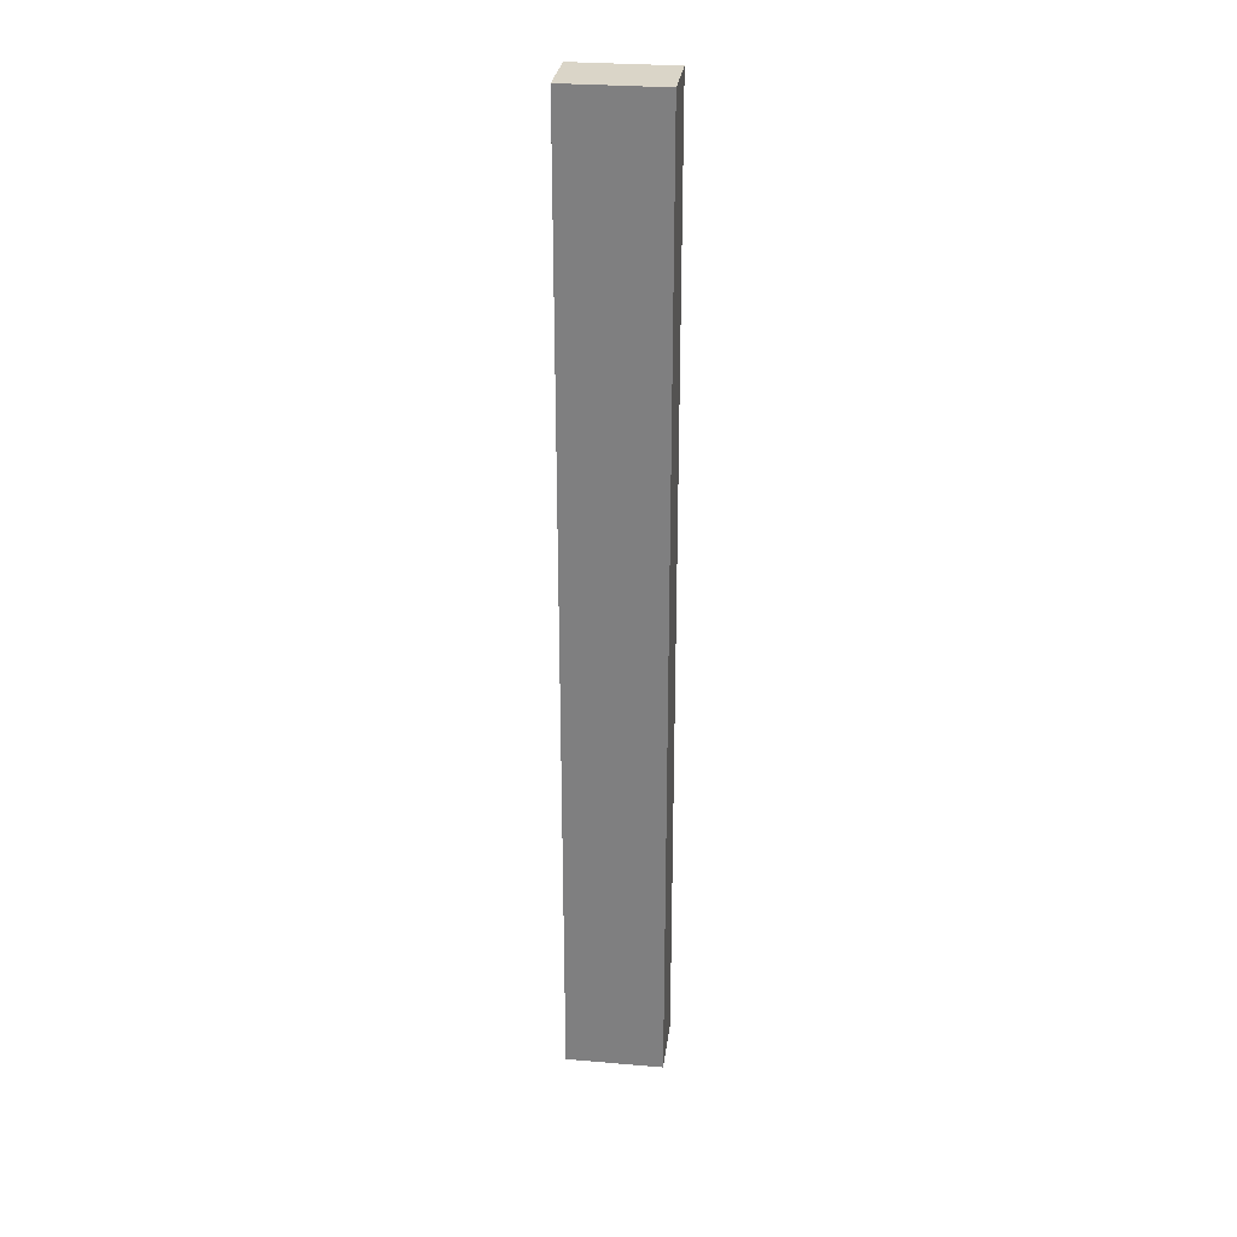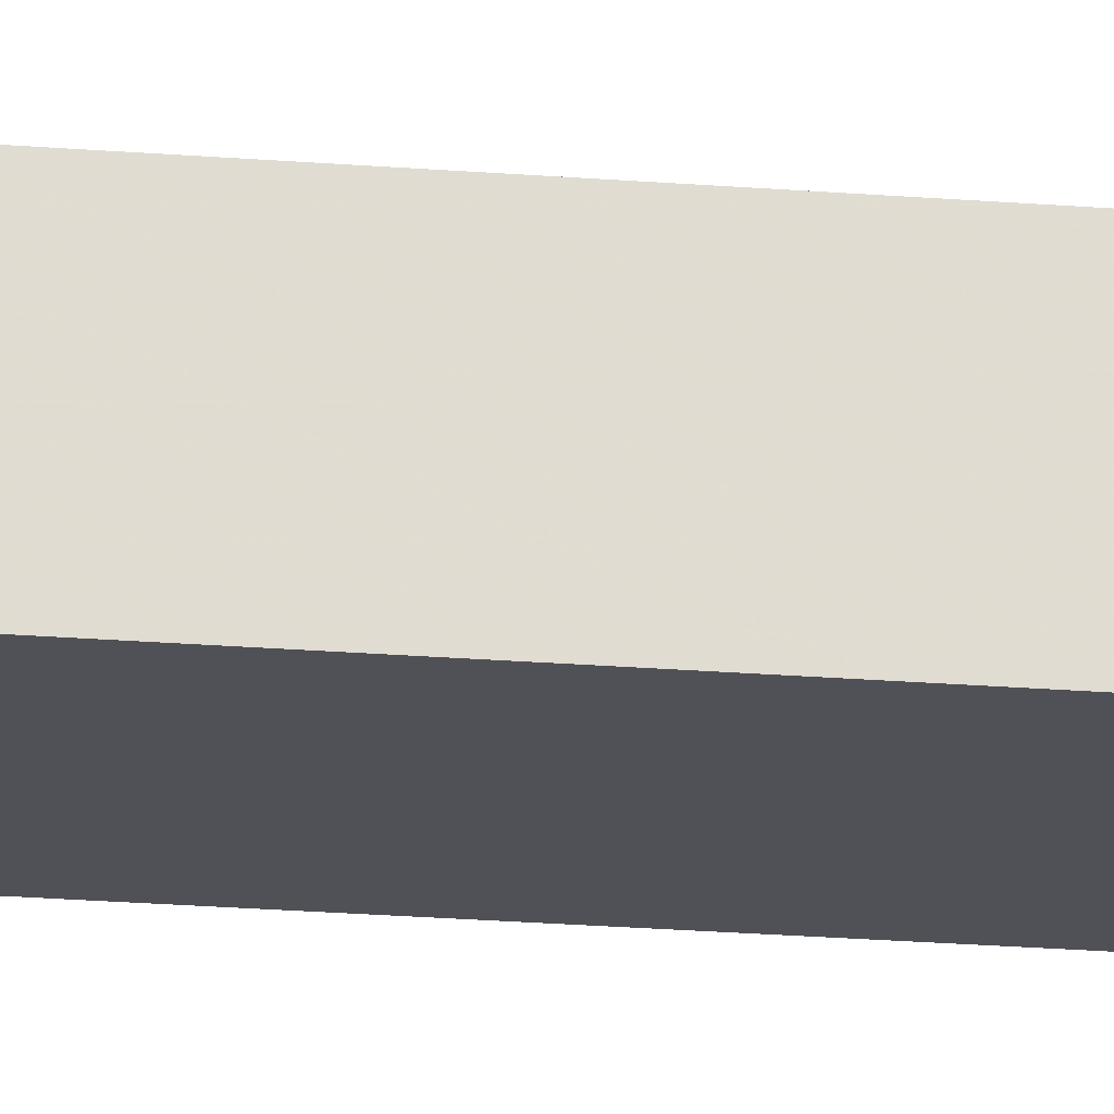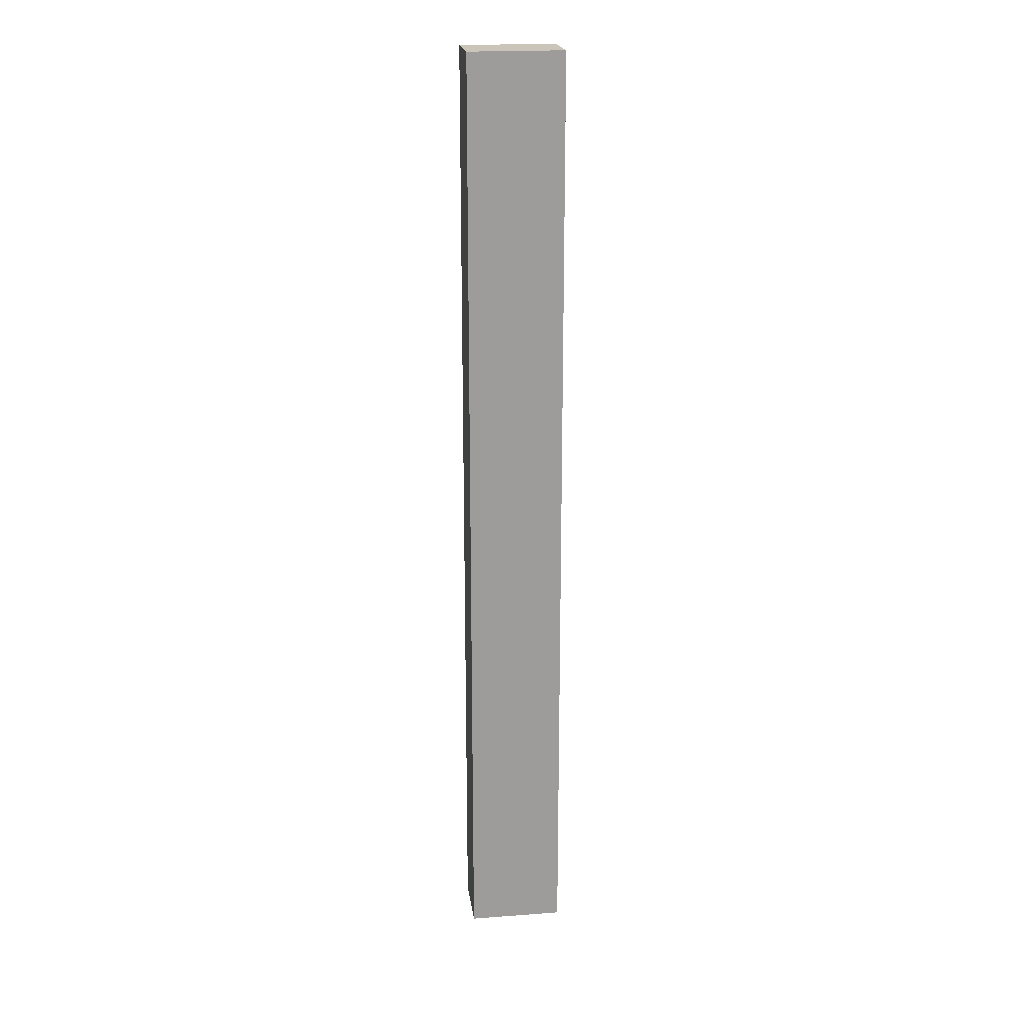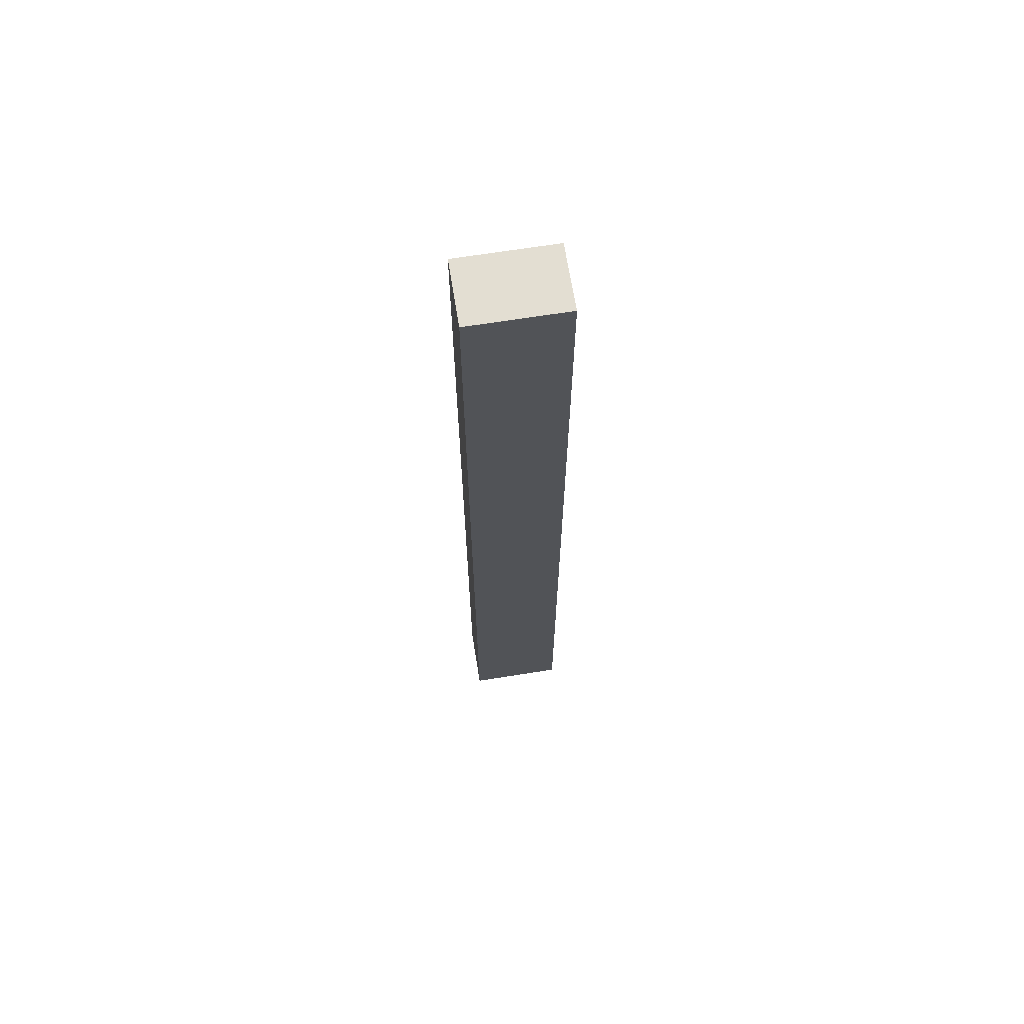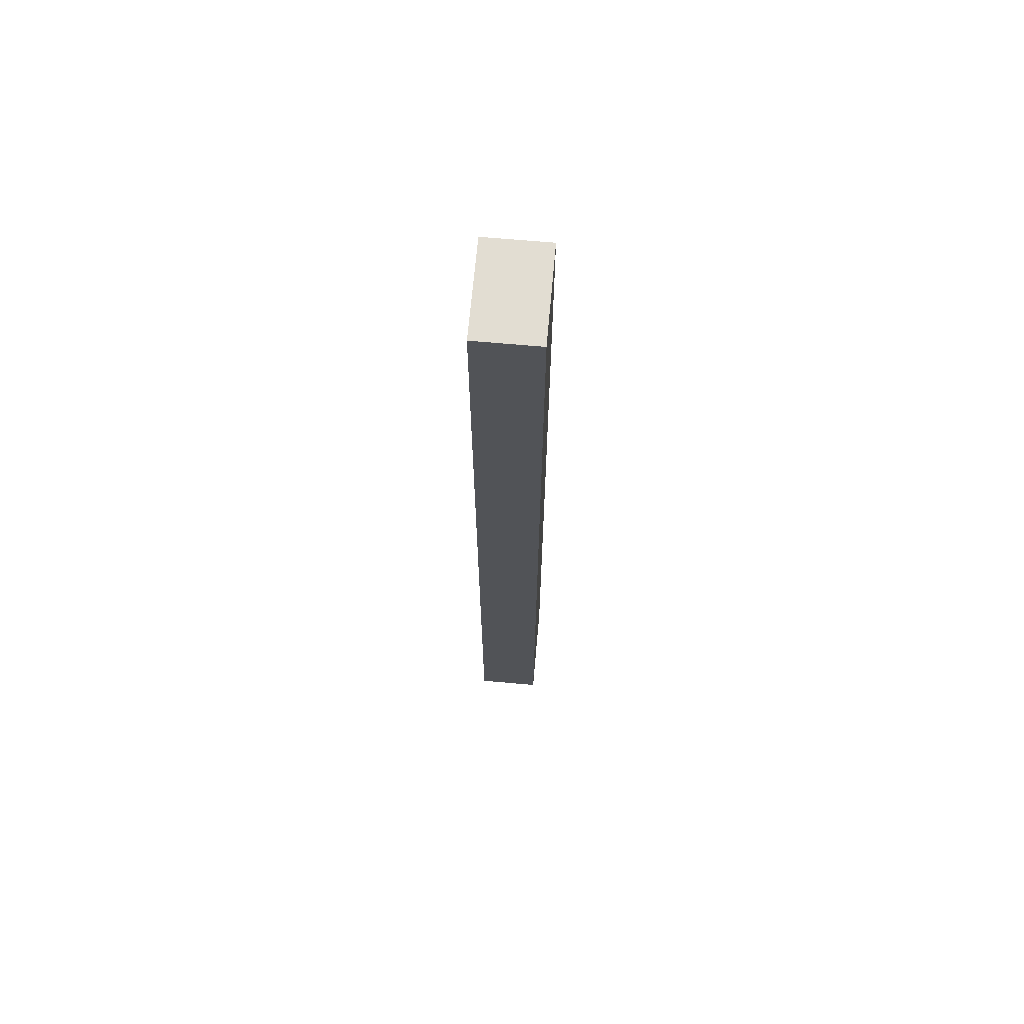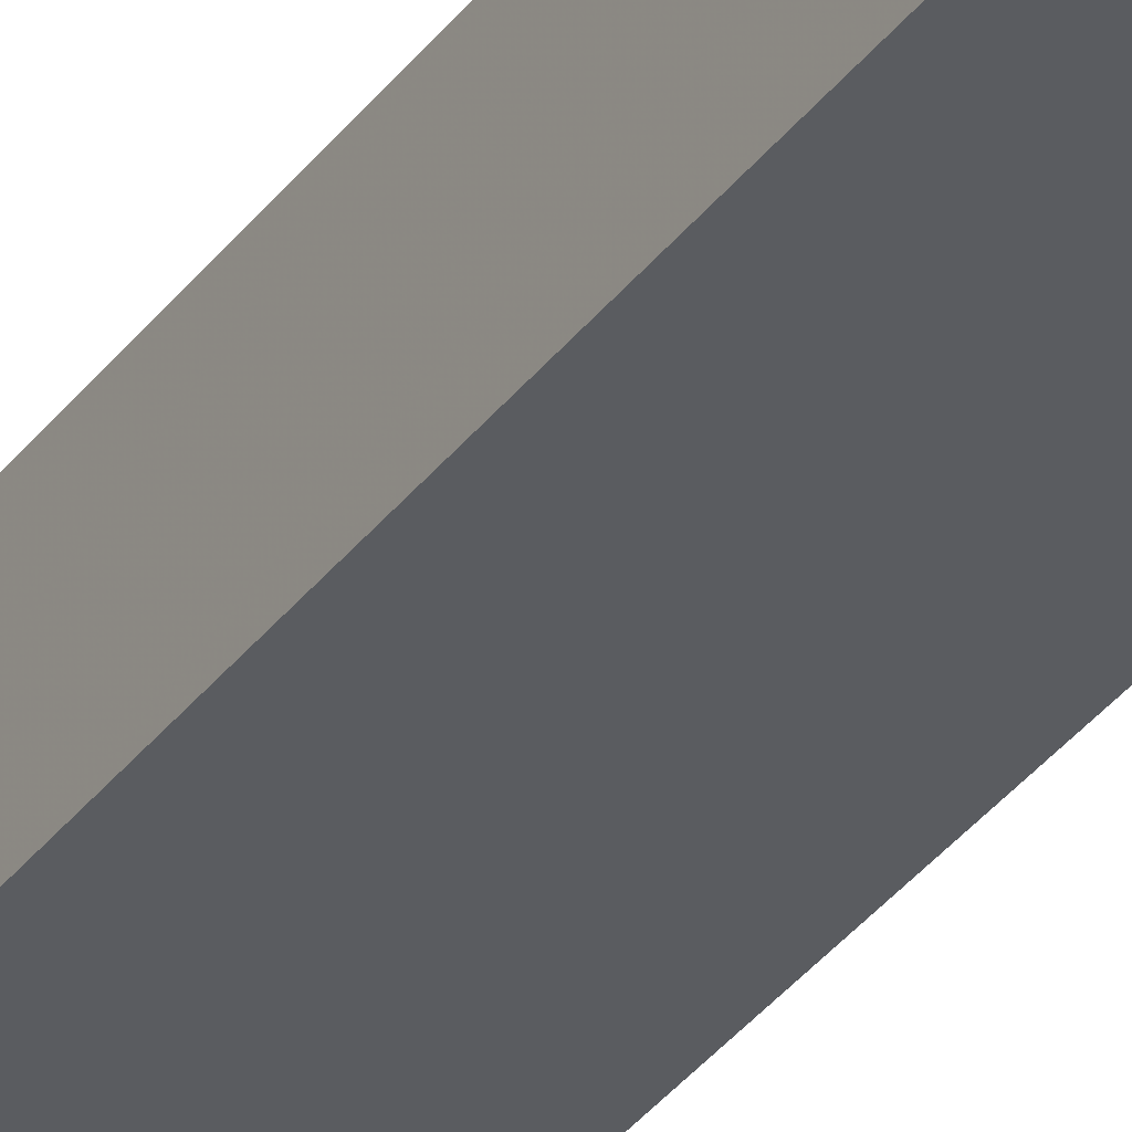
<metadata>
{"format":"obj","ext":"obj","renderer":"f3d","projection":"perspective","resolution":1024,"background":"white","views":[{"elev":29.1,"azim":7.3,"up":"+Y"},{"elev":-20.5,"azim":-98.7,"up":"+Z"},{"elev":20.4,"azim":-7.6,"up":"+Y"},{"elev":67.4,"azim":-9.1,"up":"+Y"},{"elev":68.1,"azim":-84.9,"up":"+Y"},{"elev":-34.2,"azim":-30.9,"up":"+Z"}]}
</metadata>
<code>
o 12748
v 2249 1879 19
v 2249 1879 19
v 2249 1882 19
v 2249 1879 19.2
v 2249 1879 19.2
v 2249 1879 19.2
v 2249 1879 19
v 2249 1882 19
v 2249 1882 19
v 2249 1882 19.2
v 2249 1882 19
v 2249 1879 19.2
v 2249 1882 19.2
v 2249 1879 19.2
v 2249 1882 19.2
v 2249 1882 19.2
v 2249 1879 19
v 2249 1879 19.2
v 2249 1882 19
v 2249 1882 19.2
v 2249 1882 19.2
v 2249 1879 19
v 2249 1879 19.2
v 2249 1882 19.2
v 2249 1882 19
v 2249 1882 19
v 2249 1882 19.2
v 2249 1882 19
v 2249 1879 19
f 1 2 3
f 1 4 5
f 6 2 7
f 8 9 7
f 10 7 11
f 12 13 14
f 14 15 16
f 17 15 18
f 19 20 21
f 22 23 20
f 24 25 26
f 27 28 29

</code>
